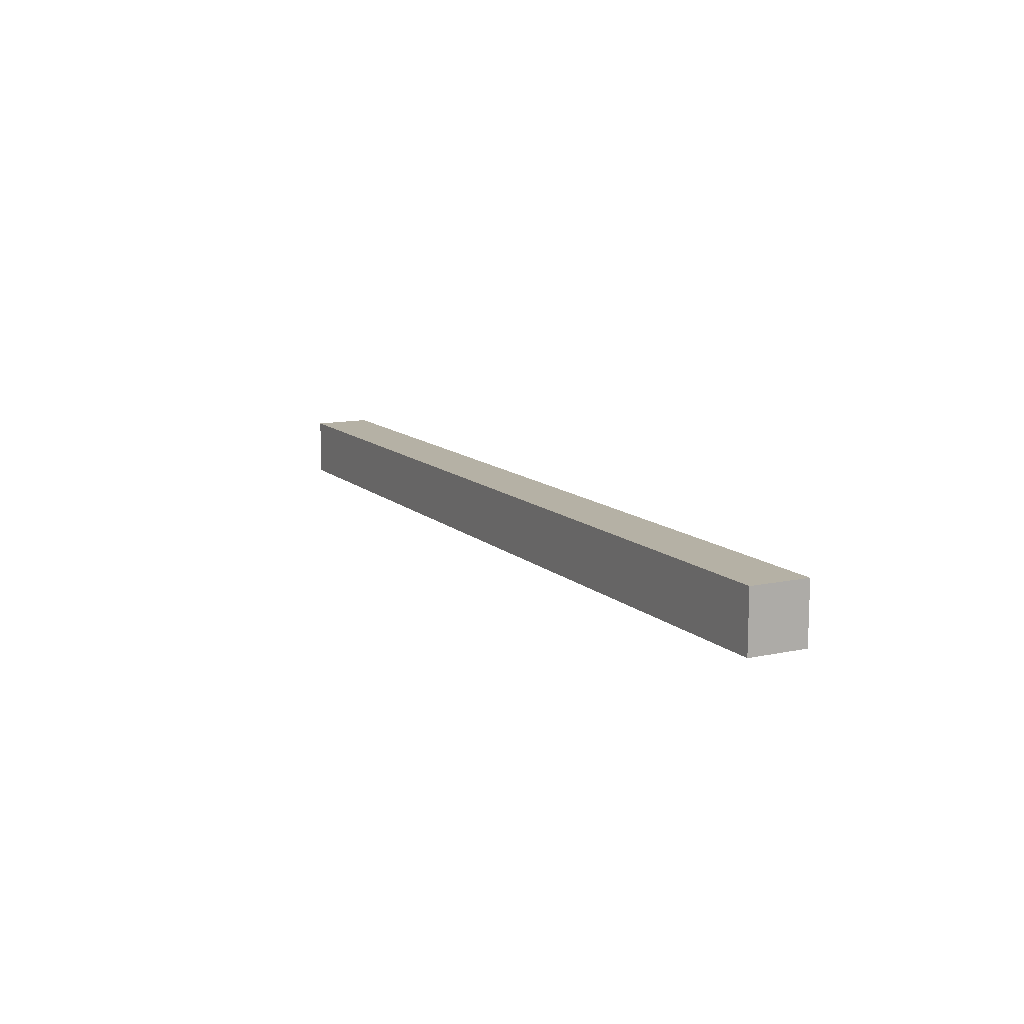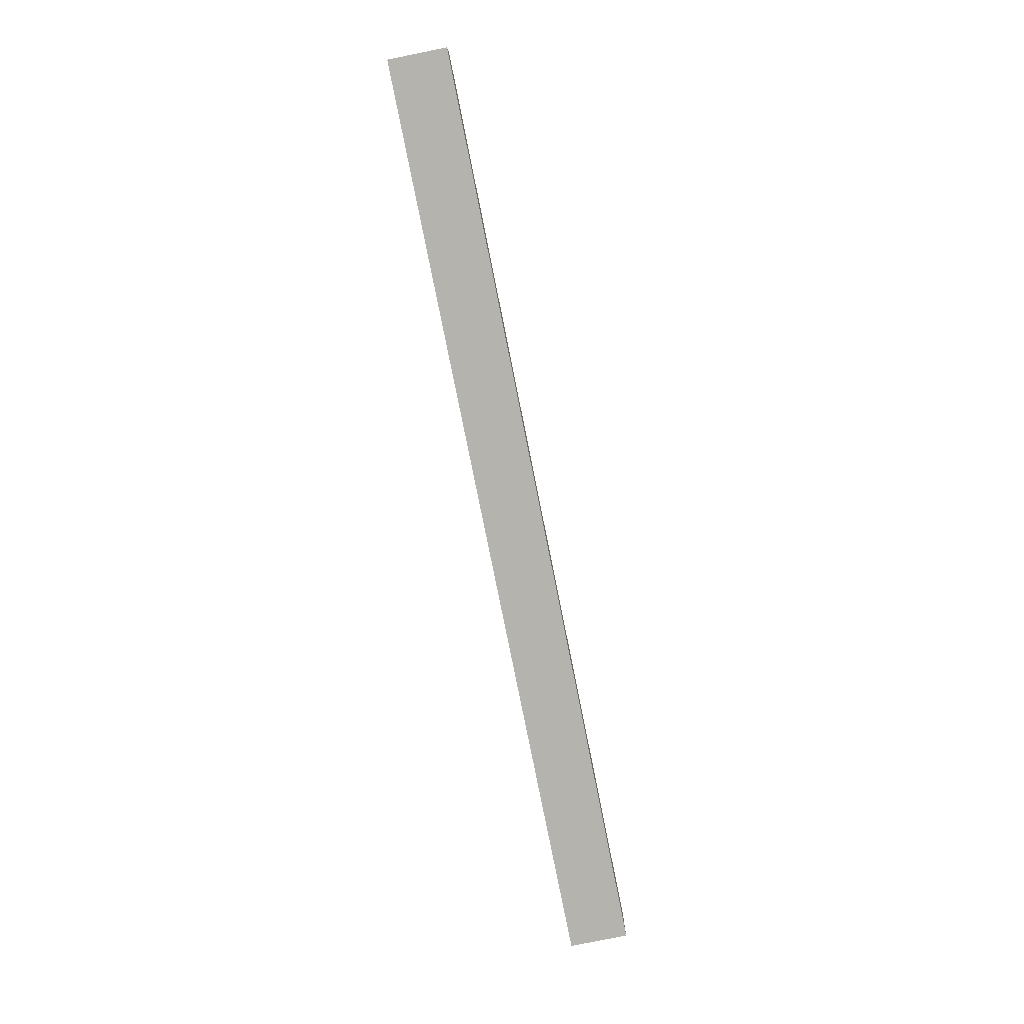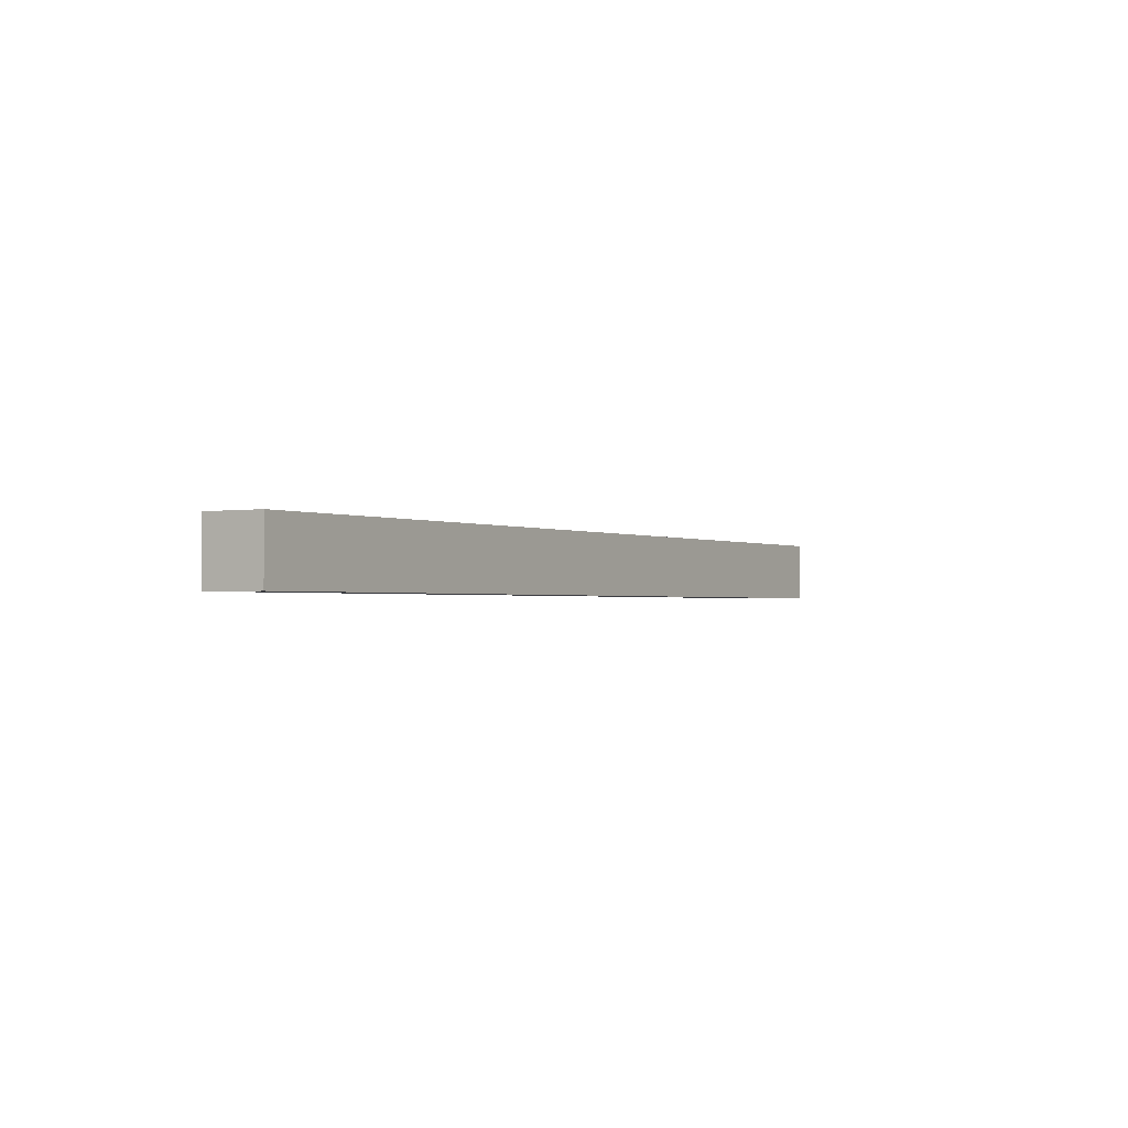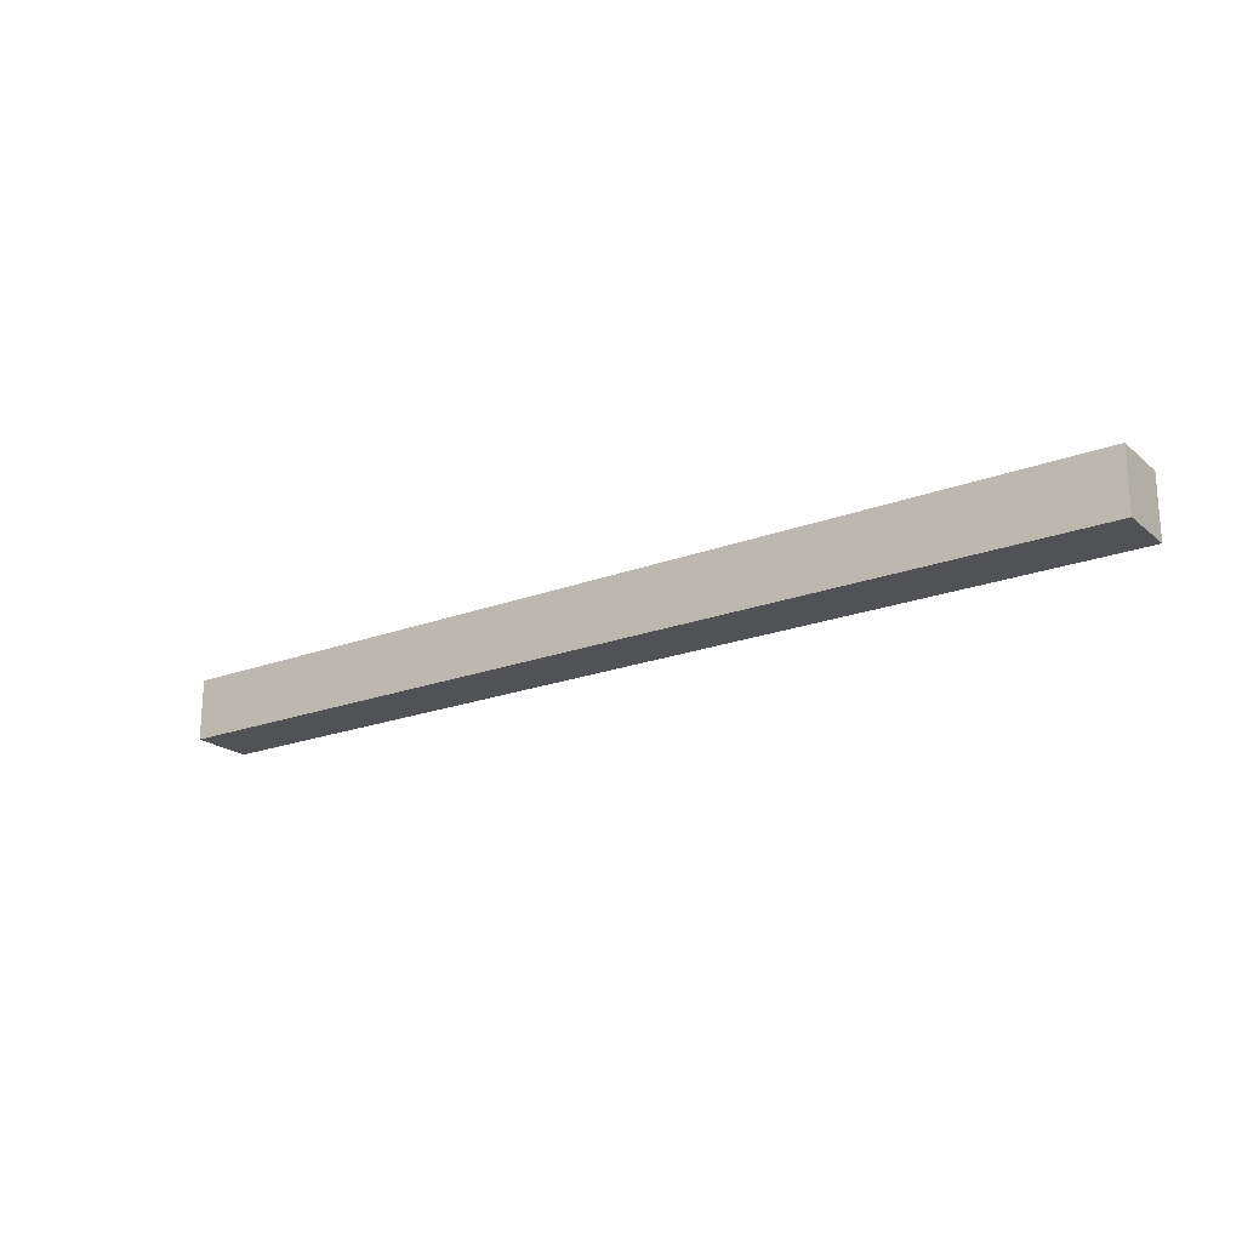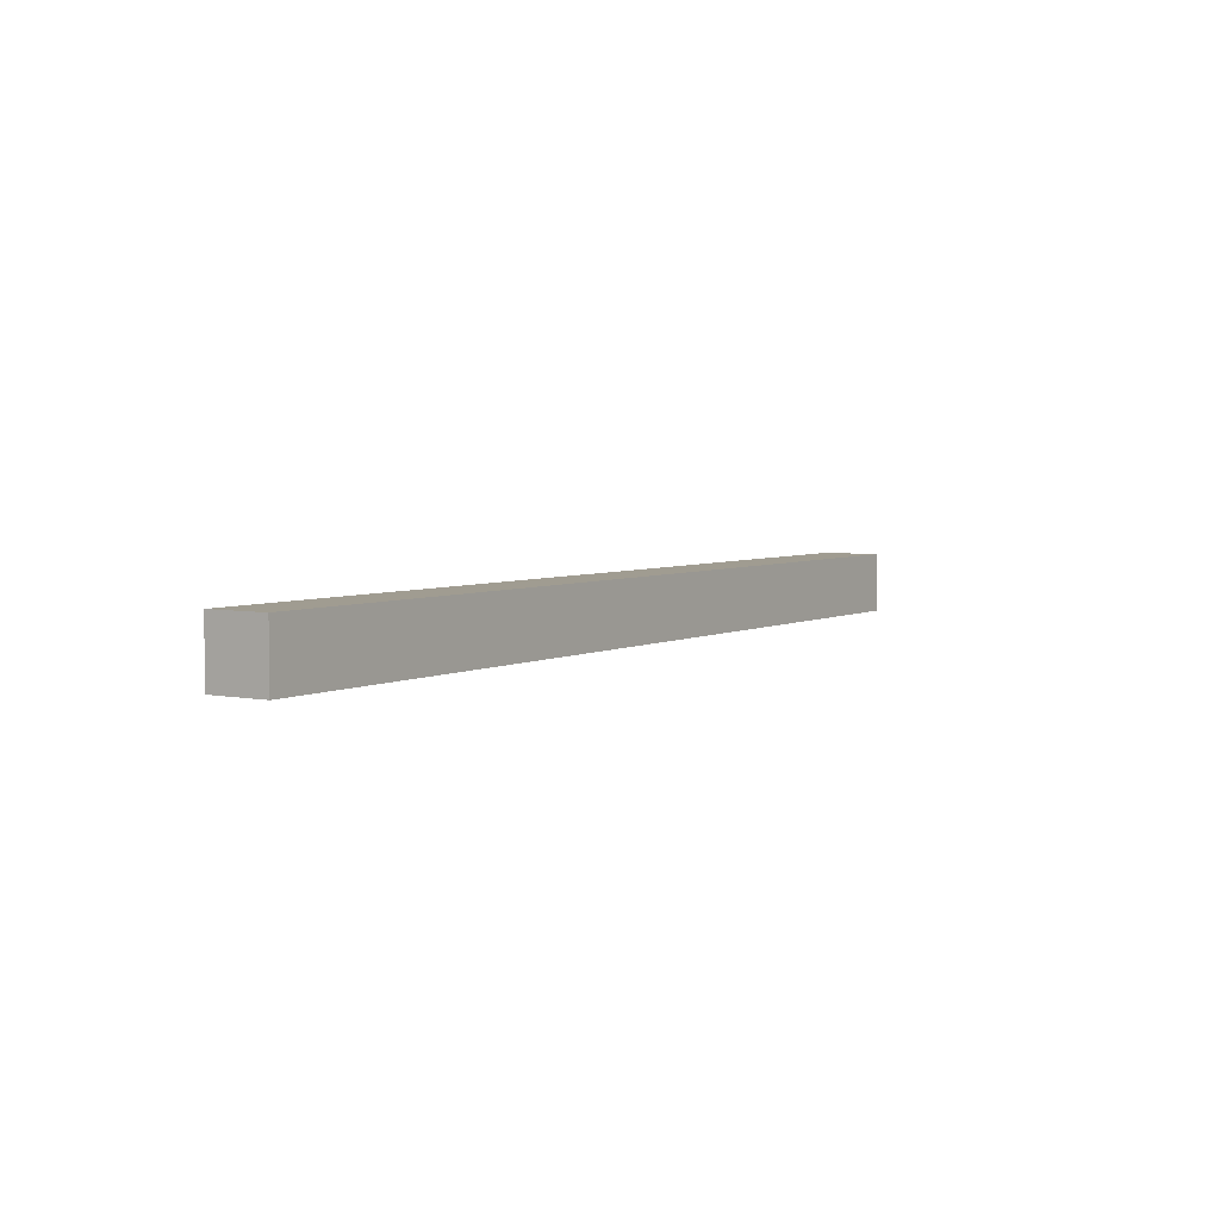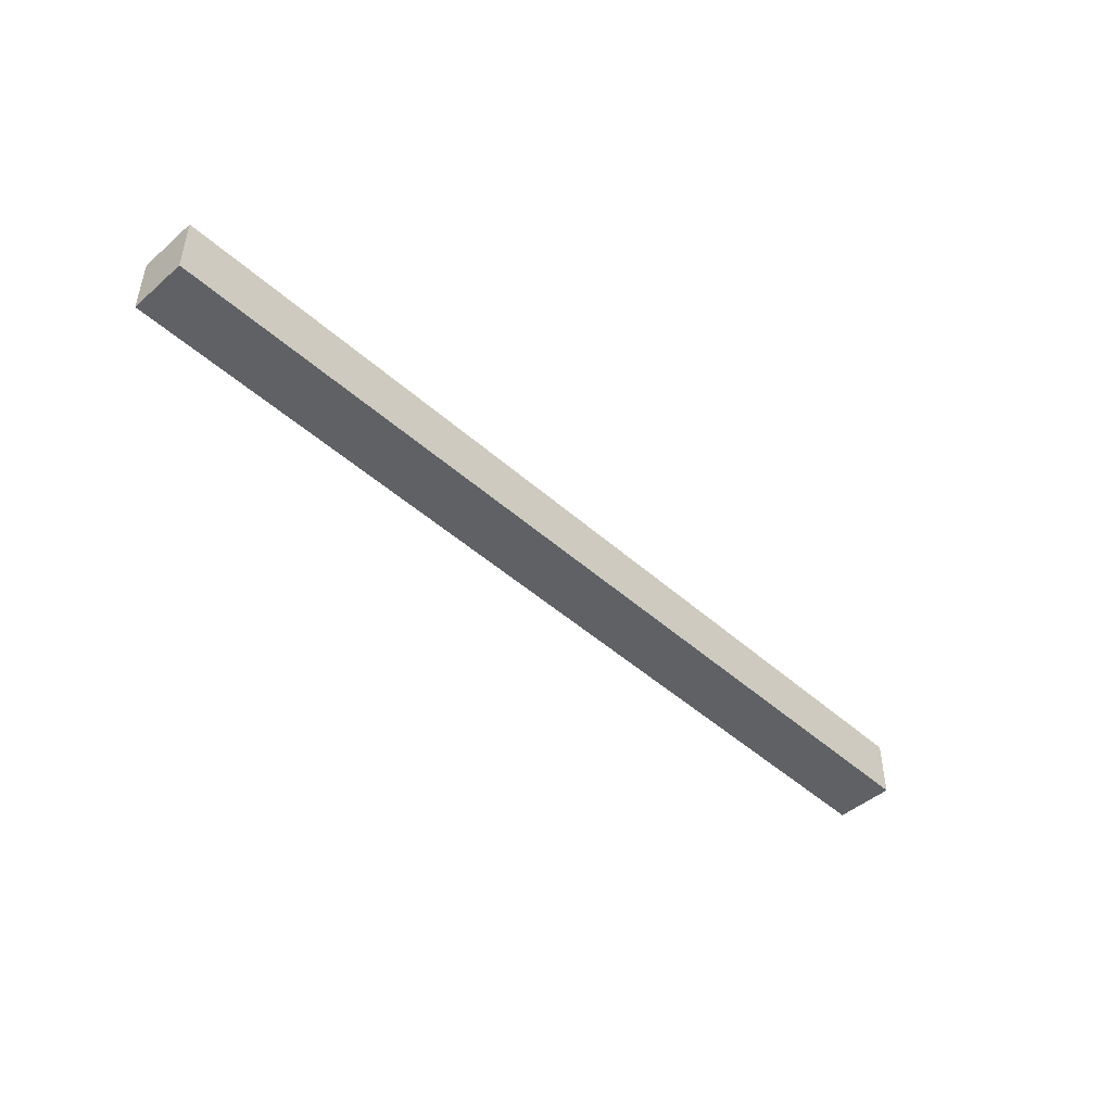
<metadata>
{"format":"obj","ext":"obj","renderer":"f3d","projection":"perspective","resolution":1024,"background":"white","views":[{"elev":11.8,"azim":62.7,"up":"+Z"},{"elev":-79.9,"azim":-78.6,"up":"+Y"},{"elev":-1.4,"azim":-58.7,"up":"+Z"},{"elev":-20.8,"azim":-145.5,"up":"+Z"},{"elev":4.4,"azim":123.0,"up":"+Z"},{"elev":-46.5,"azim":134.5,"up":"+Z"}]}
</metadata>
<code>
o Light_Green_Grass_Tile.001
v -63.03 -1.137 3.938
v -63.03 -7.137 -4.062
v -63.03 -7.137 3.938
v -63.03 -1.137 -4.062
v -63.03 0.8634 3.938
v -63.03 0.8634 -4.062
v 62.97 -7.137 3.938
v 62.97 -7.137 -4.062
v 62.97 -1.137 3.938
v 62.97 -1.137 -1.062
v 62.97 -1.137 -4.062
v 62.97 0.8634 3.938
v 62.97 0.8634 -1.062
v 62.97 0.8634 -4.062
v -60.03 -1.137 3.938
v -63.03 -1.137 3.938
v -63.03 -7.137 3.938
v -63.03 0.8634 3.938
v -60.03 0.8634 3.938
v -55.03 -1.137 3.938
v -55.03 0.8634 3.938
v -52.03 -1.137 3.938
v -52.03 0.8634 3.938
v -45.03 -1.137 3.938
v -45.03 0.8634 3.938
v -42.03 -1.137 3.938
v -42.03 0.8634 3.938
v -37.03 -1.137 3.938
v -37.03 0.8634 3.938
v -24.03 -1.137 3.938
v -24.03 0.8634 3.938
v -19.03 -1.137 3.938
v -19.03 0.8634 3.938
v -16.03 -1.137 3.938
v -16.03 0.8634 3.938
v -9.031 -1.137 3.938
v -9.031 0.8634 3.938
v -6.031 -1.137 3.938
v -6.031 0.8634 3.938
v -1.031 -1.137 3.938
v -1.031 0.8634 3.938
v 11.97 -1.137 3.938
v 11.97 0.8634 3.938
v 16.97 -1.137 3.938
v 16.97 0.8634 3.938
v 19.97 -1.137 3.938
v 19.97 0.8634 3.938
v 26.97 -1.137 3.938
v 26.97 0.8634 3.938
v 29.97 -1.137 3.938
v 29.97 0.8634 3.938
v 34.97 -1.137 3.938
v 34.97 0.8634 3.938
v 47.97 -1.137 3.938
v 47.97 0.8634 3.938
v 52.97 -1.137 3.938
v 52.97 0.8634 3.938
v 55.97 -1.137 3.938
v 55.97 0.8634 3.938
v 62.97 -7.137 3.938
v 62.97 -1.137 3.938
v 62.97 0.8634 3.938
v -63.03 -7.137 -4.062
v -63.03 -1.137 -4.062
v -60.03 -1.137 -4.062
v -63.03 0.8634 -4.062
v -60.03 0.8634 -4.062
v -55.03 -1.137 -4.062
v -55.03 0.8634 -4.062
v -42.03 -1.137 -4.062
v -42.03 0.8634 -4.062
v -37.03 -1.137 -4.062
v -37.03 0.8634 -4.062
v -34.03 -1.137 -4.062
v -34.03 0.8634 -4.062
v -27.03 -1.137 -4.062
v -27.03 0.8634 -4.062
v -24.03 -1.137 -4.062
v -24.03 0.8634 -4.062
v -19.03 -1.137 -4.062
v -19.03 0.8634 -4.062
v -6.031 -1.137 -4.062
v -6.031 0.8634 -4.062
v -1.031 -1.137 -4.062
v -1.031 0.8634 -4.062
v 1.969 -1.137 -4.062
v 1.969 0.8634 -4.062
v 8.969 -1.137 -4.062
v 8.969 0.8634 -4.062
v 11.97 -1.137 -4.062
v 11.97 0.8634 -4.062
v 16.97 -1.137 -4.062
v 16.97 0.8634 -4.062
v 29.97 -1.137 -4.062
v 29.97 0.8634 -4.062
v 34.97 -1.137 -4.062
v 34.97 0.8634 -4.062
v 37.97 -1.137 -4.062
v 37.97 0.8634 -4.062
v 44.97 -1.137 -4.062
v 44.97 0.8634 -4.062
v 47.97 -1.137 -4.062
v 47.97 0.8634 -4.062
v 52.97 -1.137 -4.062
v 52.97 0.8634 -4.062
v 62.97 -7.137 -4.062
v 62.97 -1.137 -4.062
v 62.97 0.8634 -4.062
v -63.03 -7.137 -4.062
v 62.97 -7.137 3.938
v -63.03 -7.137 3.938
v 62.97 -7.137 -4.062
v -60.03 0.8634 3.938
v -55.03 0.8634 3.938
v -59.03 0.8634 2.938
v -56.03 0.8634 2.938
v -52.03 0.8634 3.938
v -45.03 0.8634 3.938
v -51.03 0.8634 2.938
v -46.03 0.8634 2.938
v -42.03 0.8634 3.938
v -37.03 0.8634 3.938
v -41.03 0.8634 2.938
v -38.03 0.8634 2.938
v -24.03 0.8634 3.938
v -19.03 0.8634 3.938
v -23.03 0.8634 2.938
v -20.03 0.8634 2.938
v -16.03 0.8634 3.938
v -9.031 0.8634 3.938
v -15.03 0.8634 2.938
v -10.03 0.8634 2.938
v -6.031 0.8634 3.938
v -1.031 0.8634 3.938
v -5.031 0.8634 2.938
v -2.031 0.8634 2.938
v 11.97 0.8634 3.938
v 16.97 0.8634 3.938
v 12.97 0.8634 2.938
v 15.97 0.8634 2.938
v 19.97 0.8634 3.938
v 26.97 0.8634 3.938
v 20.97 0.8634 2.938
v 25.97 0.8634 2.938
v 29.97 0.8634 3.938
v 34.97 0.8634 3.938
v 30.97 0.8634 2.938
v 33.97 0.8634 2.938
v 47.97 0.8634 3.938
v 52.97 0.8634 3.938
v 48.97 0.8634 2.938
v 51.97 0.8634 2.938
v 55.97 0.8634 3.938
v 62.97 0.8634 3.938
v 56.97 0.8634 2.938
v 61.97 0.8634 2.938
v -34.03 0.8634 0.9383
v -27.03 0.8634 0.9383
v 1.969 0.8634 0.9383
v 8.969 0.8634 0.9383
v 37.97 0.8634 0.9383
v 44.97 0.8634 0.9383
v -51.03 0.8634 -0.06167
v -46.03 0.8634 -0.06167
v -33.03 0.8634 -0.06167
v -28.03 0.8634 -0.06167
v -15.03 0.8634 -0.06167
v -10.03 0.8634 -0.06167
v 2.969 0.8634 -0.06167
v 7.969 0.8634 -0.06167
v 20.97 0.8634 -0.06167
v 25.97 0.8634 -0.06167
v 38.97 0.8634 -0.06167
v 43.97 0.8634 -0.06167
v 56.97 0.8634 -0.06167
v 61.97 0.8634 -0.06167
v -52.03 0.8634 -1.062
v -45.03 0.8634 -1.062
v -16.03 0.8634 -1.062
v -9.031 0.8634 -1.062
v 19.97 0.8634 -1.062
v 26.97 0.8634 -1.062
v 55.97 0.8634 -1.062
v 62.97 0.8634 -1.062
v -59.03 0.8634 -3.062
v -56.03 0.8634 -3.062
v -41.03 0.8634 -3.062
v -38.03 0.8634 -3.062
v -33.03 0.8634 -3.062
v -28.03 0.8634 -3.062
v -23.03 0.8634 -3.062
v -20.03 0.8634 -3.062
v -5.031 0.8634 -3.062
v -2.031 0.8634 -3.062
v 2.969 0.8634 -3.062
v 7.969 0.8634 -3.062
v 12.97 0.8634 -3.062
v 15.97 0.8634 -3.062
v 30.97 0.8634 -3.062
v 33.97 0.8634 -3.062
v 38.97 0.8634 -3.062
v 43.97 0.8634 -3.062
v 48.97 0.8634 -3.062
v 51.97 0.8634 -3.062
v -63.03 0.8634 3.938
v -63.03 0.8634 -4.062
v -60.03 0.8634 -4.062
v -55.03 0.8634 -4.062
v -42.03 0.8634 -4.062
v -37.03 0.8634 -4.062
v -34.03 0.8634 -4.062
v -27.03 0.8634 -4.062
v -24.03 0.8634 -4.062
v -19.03 0.8634 -4.062
v -6.031 0.8634 -4.062
v -1.031 0.8634 -4.062
v 1.969 0.8634 -4.062
v 8.969 0.8634 -4.062
v 11.97 0.8634 -4.062
v 16.97 0.8634 -4.062
v 29.97 0.8634 -4.062
v 34.97 0.8634 -4.062
v 37.97 0.8634 -4.062
v 44.97 0.8634 -4.062
v 47.97 0.8634 -4.062
v 52.97 0.8634 -4.062
v 62.97 0.8634 -4.062
f 1 2 3
f 4 2 1
f 5 4 1
f 6 4 5
f 7 8 9
f 9 8 10
f 10 8 11
f 9 10 12
f 10 11 13
f 12 10 13
f 13 11 14
f 15 16 17
f 15 18 16
f 19 18 15
f 20 15 17
f 20 19 15
f 21 19 20
f 22 20 17
f 22 21 20
f 23 21 22
f 24 22 17
f 24 23 22
f 25 23 24
f 26 24 17
f 26 25 24
f 27 25 26
f 28 26 17
f 28 27 26
f 29 27 28
f 30 28 17
f 30 29 28
f 31 29 30
f 32 30 17
f 32 31 30
f 33 31 32
f 34 32 17
f 34 33 32
f 35 33 34
f 36 34 17
f 36 35 34
f 37 35 36
f 38 36 17
f 38 37 36
f 39 37 38
f 40 38 17
f 40 39 38
f 41 39 40
f 42 40 17
f 42 41 40
f 43 41 42
f 44 42 17
f 44 43 42
f 45 43 44
f 46 44 17
f 46 45 44
f 47 45 46
f 48 46 17
f 48 47 46
f 49 47 48
f 50 48 17
f 50 49 48
f 51 49 50
f 52 50 17
f 52 51 50
f 53 51 52
f 54 52 17
f 54 53 52
f 55 53 54
f 56 54 17
f 56 55 54
f 57 55 56
f 58 56 17
f 58 57 56
f 59 57 58
f 60 58 17
f 61 59 58
f 61 58 60
f 62 59 61
f 63 64 65
f 64 66 65
f 65 66 67
f 63 65 68
f 65 67 68
f 68 67 69
f 63 68 70
f 68 69 70
f 70 69 71
f 63 70 72
f 70 71 72
f 72 71 73
f 63 72 74
f 72 73 74
f 74 73 75
f 63 74 76
f 74 75 76
f 76 75 77
f 63 76 78
f 76 77 78
f 78 77 79
f 63 78 80
f 78 79 80
f 80 79 81
f 63 80 82
f 80 81 82
f 82 81 83
f 63 82 84
f 82 83 84
f 84 83 85
f 63 84 86
f 84 85 86
f 86 85 87
f 63 86 88
f 86 87 88
f 88 87 89
f 63 88 90
f 88 89 90
f 90 89 91
f 63 90 92
f 90 91 92
f 92 91 93
f 63 92 94
f 92 93 94
f 94 93 95
f 63 94 96
f 94 95 96
f 96 95 97
f 63 96 98
f 96 97 98
f 98 97 99
f 63 98 100
f 98 99 100
f 100 99 101
f 63 100 102
f 100 101 102
f 102 101 103
f 63 102 104
f 102 103 104
f 104 103 105
f 63 104 106
f 104 105 107
f 106 104 107
f 107 105 108
f 109 110 111
f 112 110 109
f 113 114 115
f 115 114 116
f 117 118 119
f 119 118 120
f 121 122 123
f 123 122 124
f 125 126 127
f 127 126 128
f 129 130 131
f 131 130 132
f 133 134 135
f 135 134 136
f 137 138 139
f 139 138 140
f 141 142 143
f 143 142 144
f 145 146 147
f 147 146 148
f 149 150 151
f 151 150 152
f 153 154 155
f 155 154 156
f 122 125 157
f 157 125 158
f 134 137 159
f 159 137 160
f 146 149 161
f 161 149 162
f 117 119 163
f 119 120 163
f 120 118 164
f 163 120 164
f 157 158 165
f 165 158 166
f 129 131 167
f 131 132 167
f 132 130 168
f 167 132 168
f 159 160 169
f 169 160 170
f 141 143 171
f 143 144 171
f 144 142 172
f 171 144 172
f 161 162 173
f 173 162 174
f 153 155 175
f 155 156 175
f 156 154 176
f 175 156 176
f 114 117 177
f 117 163 177
f 163 164 177
f 118 121 178
f 177 164 178
f 164 118 178
f 126 129 179
f 129 167 179
f 167 168 179
f 130 133 180
f 179 168 180
f 168 130 180
f 138 141 181
f 141 171 181
f 171 172 181
f 142 145 182
f 181 172 182
f 172 142 182
f 175 176 183
f 153 175 183
f 150 153 183
f 176 154 184
f 183 176 184
f 113 115 185
f 115 116 185
f 116 114 186
f 185 116 186
f 121 123 187
f 123 124 187
f 124 122 188
f 187 124 188
f 165 166 189
f 157 165 189
f 166 158 190
f 189 166 190
f 125 127 191
f 127 128 191
f 128 126 192
f 191 128 192
f 133 135 193
f 135 136 193
f 136 134 194
f 193 136 194
f 169 170 195
f 159 169 195
f 170 160 196
f 195 170 196
f 137 139 197
f 139 140 197
f 140 138 198
f 197 140 198
f 145 147 199
f 147 148 199
f 148 146 200
f 199 148 200
f 161 173 201
f 173 174 201
f 174 162 202
f 201 174 202
f 149 151 203
f 151 152 203
f 152 150 204
f 203 152 204
f 205 113 206
f 113 185 207
f 206 113 207
f 185 186 207
f 114 177 208
f 207 186 208
f 177 178 208
f 186 114 208
f 121 187 209
f 208 178 209
f 178 121 209
f 187 188 209
f 122 157 210
f 209 188 210
f 188 122 210
f 189 190 211
f 210 157 211
f 157 189 211
f 158 125 212
f 211 190 212
f 190 158 212
f 125 191 213
f 212 125 213
f 191 192 213
f 126 179 214
f 213 192 214
f 179 180 214
f 192 126 214
f 193 194 215
f 214 180 215
f 133 193 215
f 180 133 215
f 194 134 216
f 215 194 216
f 134 159 216
f 159 195 217
f 216 159 217
f 195 196 217
f 160 137 218
f 217 196 218
f 196 160 218
f 137 197 219
f 218 137 219
f 197 198 219
f 181 182 220
f 219 198 220
f 138 181 220
f 198 138 220
f 182 145 221
f 220 182 221
f 199 200 221
f 145 199 221
f 146 161 222
f 221 200 222
f 200 146 222
f 161 201 223
f 222 161 223
f 201 202 223
f 202 162 224
f 223 202 224
f 162 149 224
f 149 203 225
f 224 149 225
f 203 204 225
f 204 150 226
f 225 204 226
f 150 183 226
f 183 184 226
f 226 184 227

</code>
